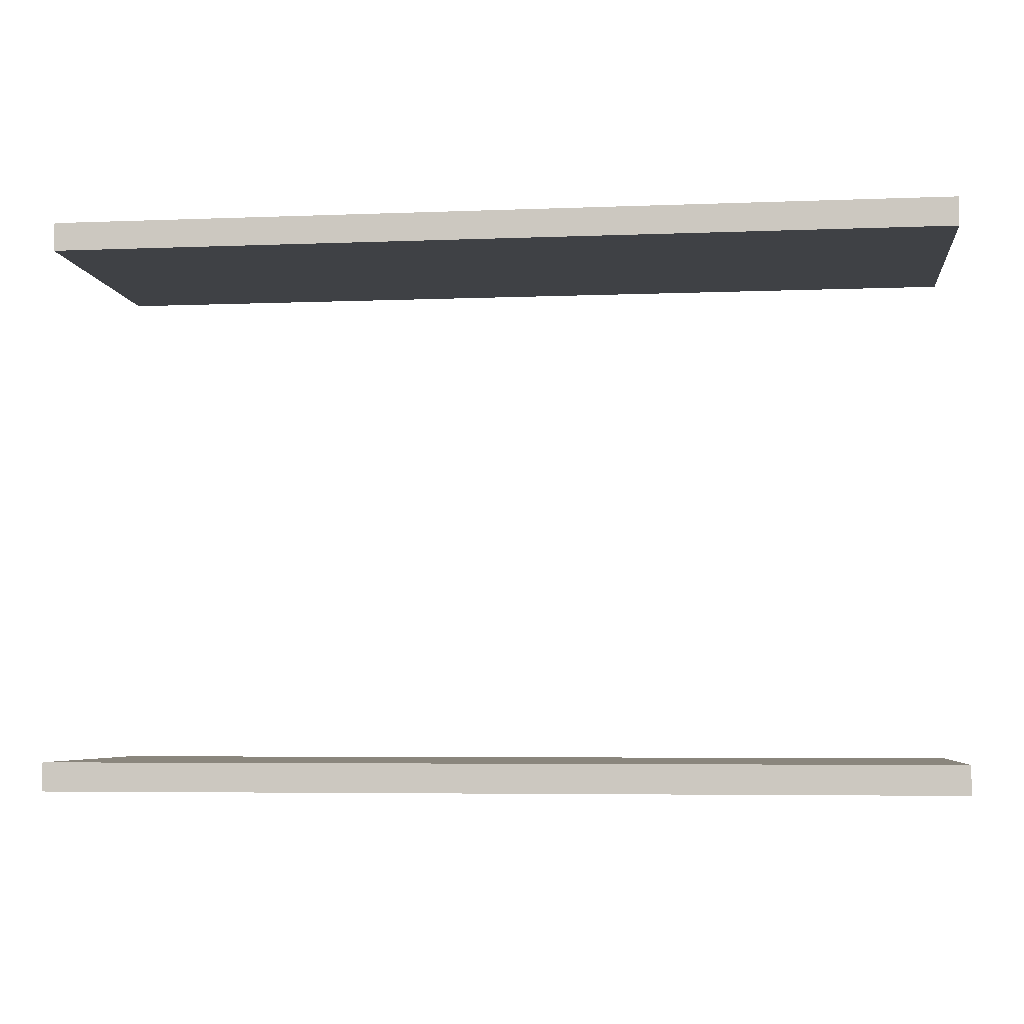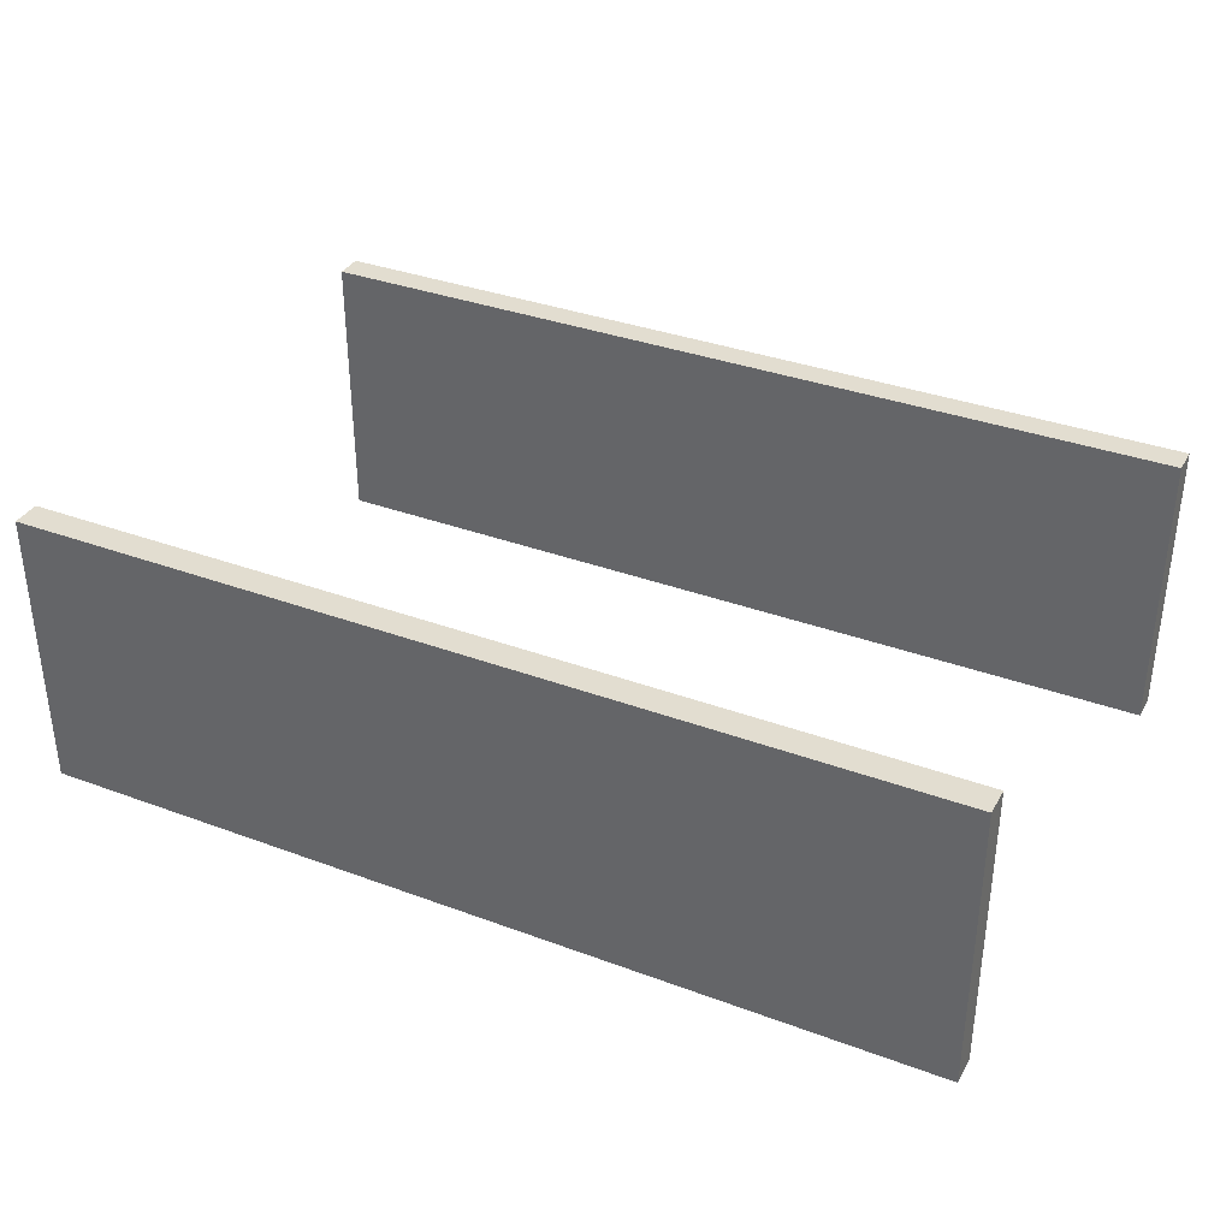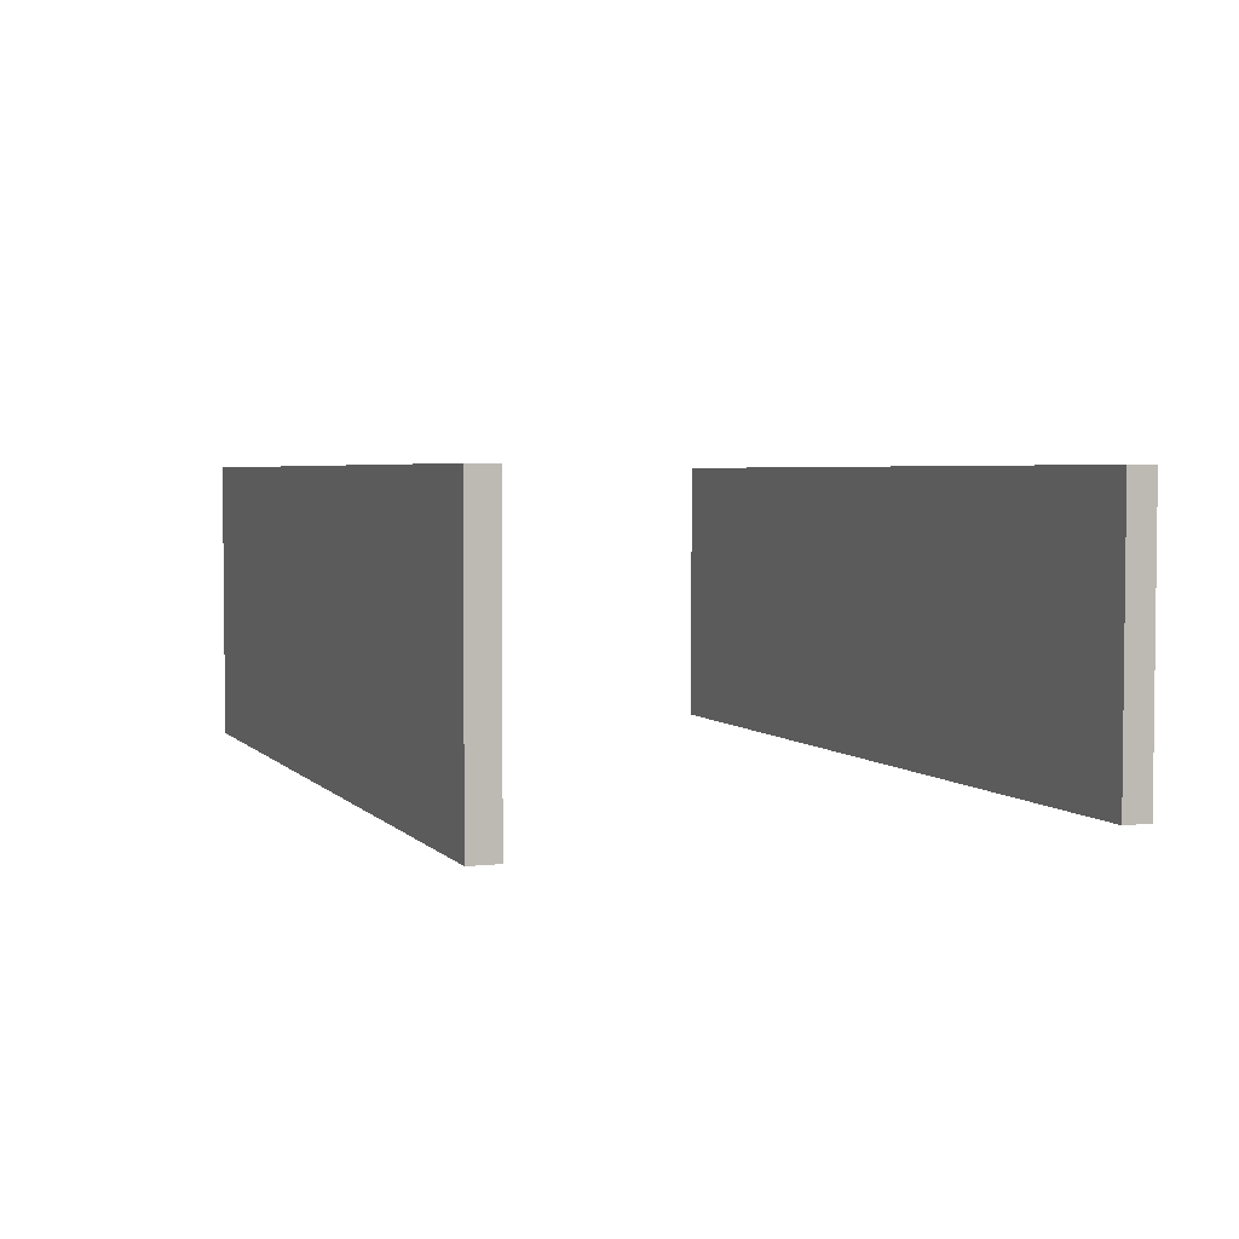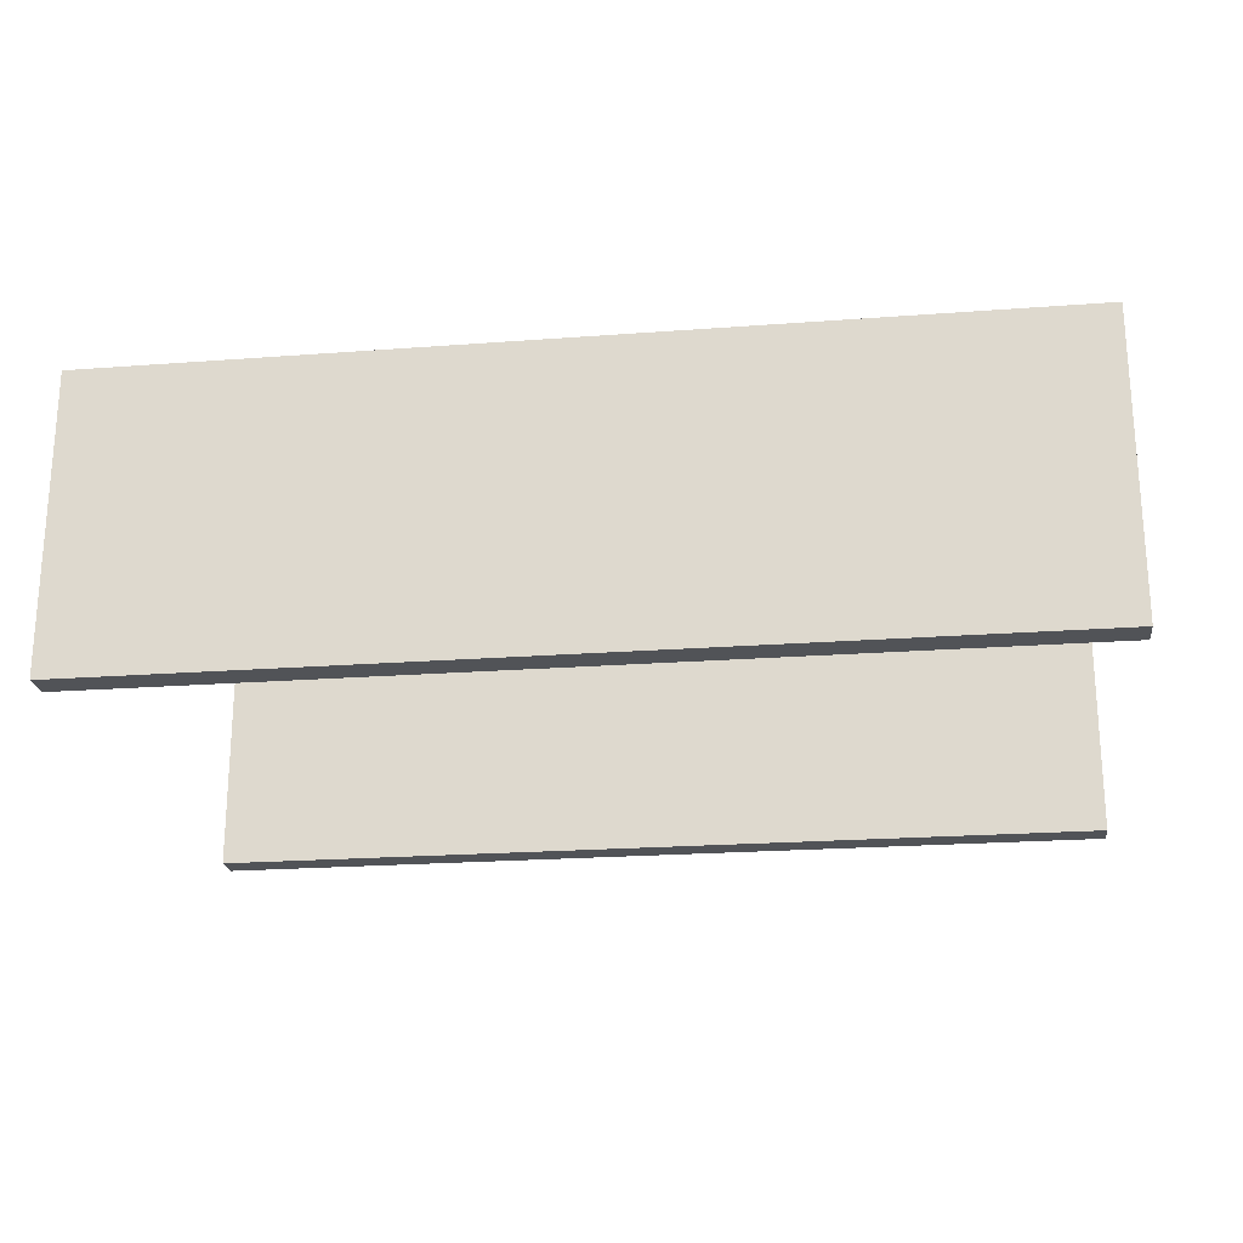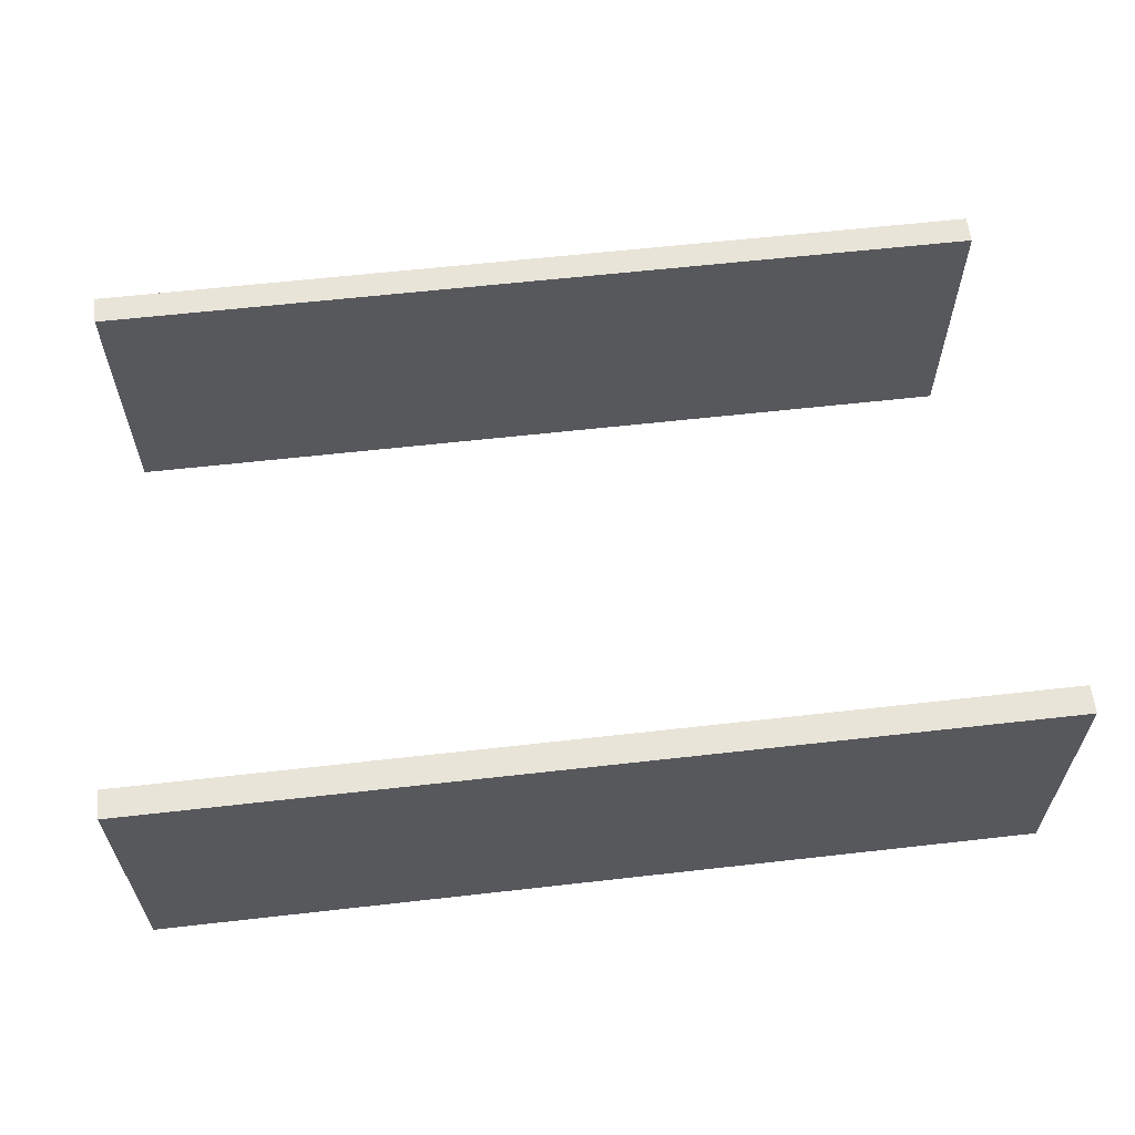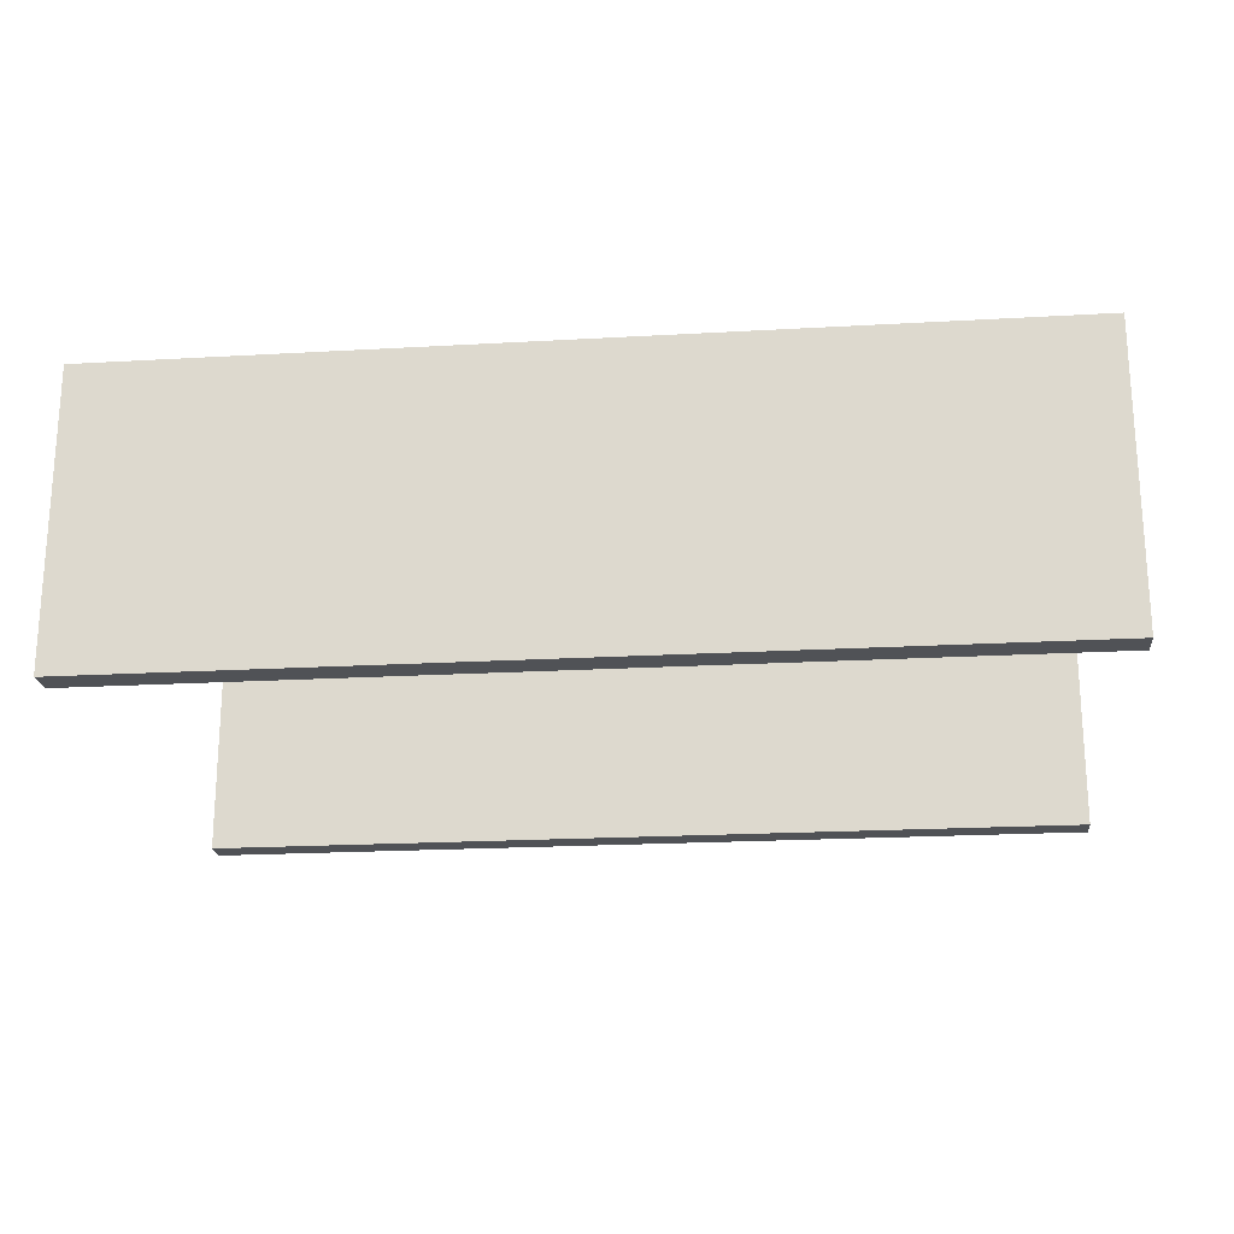
<metadata>
{"format":"obj","ext":"obj","renderer":"f3d","projection":"perspective","resolution":1024,"background":"white","views":[{"elev":-5.6,"azim":-173.1,"up":"+Y"},{"elev":35.2,"azim":26.2,"up":"+Z"},{"elev":3.6,"azim":-110.5,"up":"+Z"},{"elev":-22.1,"azim":-172.5,"up":"+Z"},{"elev":60.6,"azim":-6.6,"up":"+Z"},{"elev":-20.8,"azim":-174.1,"up":"+Z"}]}
</metadata>
<code>
o
v -25 -0.1 2
v -25 -0.1 -2
v -25 0.3 2
v -25 0.3 -2
v -25 7.5 2
v -25 7.5 -2
v -25 7.9 2
v -25 7.9 -2
v -12.4 -0.1 2
v -12.4 -0.1 -2
v -12.4 0.3 2
v -12.4 0.3 -2
v -12.4 7.5 2
v -12.4 7.5 -2
v -12.4 7.9 2
v -12.4 7.9 -2
v -25 -0.1 2
v -25 0.3 2
v -25 7.5 2
v -25 7.9 2
v -12.4 -0.1 2
v -12.4 0.3 2
v -12.4 7.5 2
v -12.4 7.9 2
v -25 -0.1 -2
v -25 0.3 -2
v -25 7.5 -2
v -25 7.9 -2
v -12.4 -0.1 -2
v -12.4 0.3 -2
v -12.4 7.5 -2
v -12.4 7.9 -2
v -25 -0.1 2
v -12.4 -0.1 2
v -25 -0.1 -2
v -12.4 -0.1 -2
v -25 7.5 2
v -12.4 7.5 2
v -25 7.5 -2
v -12.4 7.5 -2
v -25 0.3 2
v -12.4 0.3 2
v -25 0.3 -2
v -12.4 0.3 -2
v -25 7.9 2
v -12.4 7.9 2
v -25 7.9 -2
v -12.4 7.9 -2
f 3 2 1
f 4 2 3
f 7 6 5
f 8 6 7
f 9 10 11
f 11 10 12
f 13 14 15
f 15 14 16
f 21 18 17
f 22 18 21
f 23 20 19
f 24 20 23
f 25 26 29
f 29 26 30
f 27 28 31
f 31 28 32
f 35 34 33
f 36 34 35
f 39 38 37
f 40 38 39
f 41 42 43
f 43 42 44
f 45 46 47
f 47 46 48

</code>
